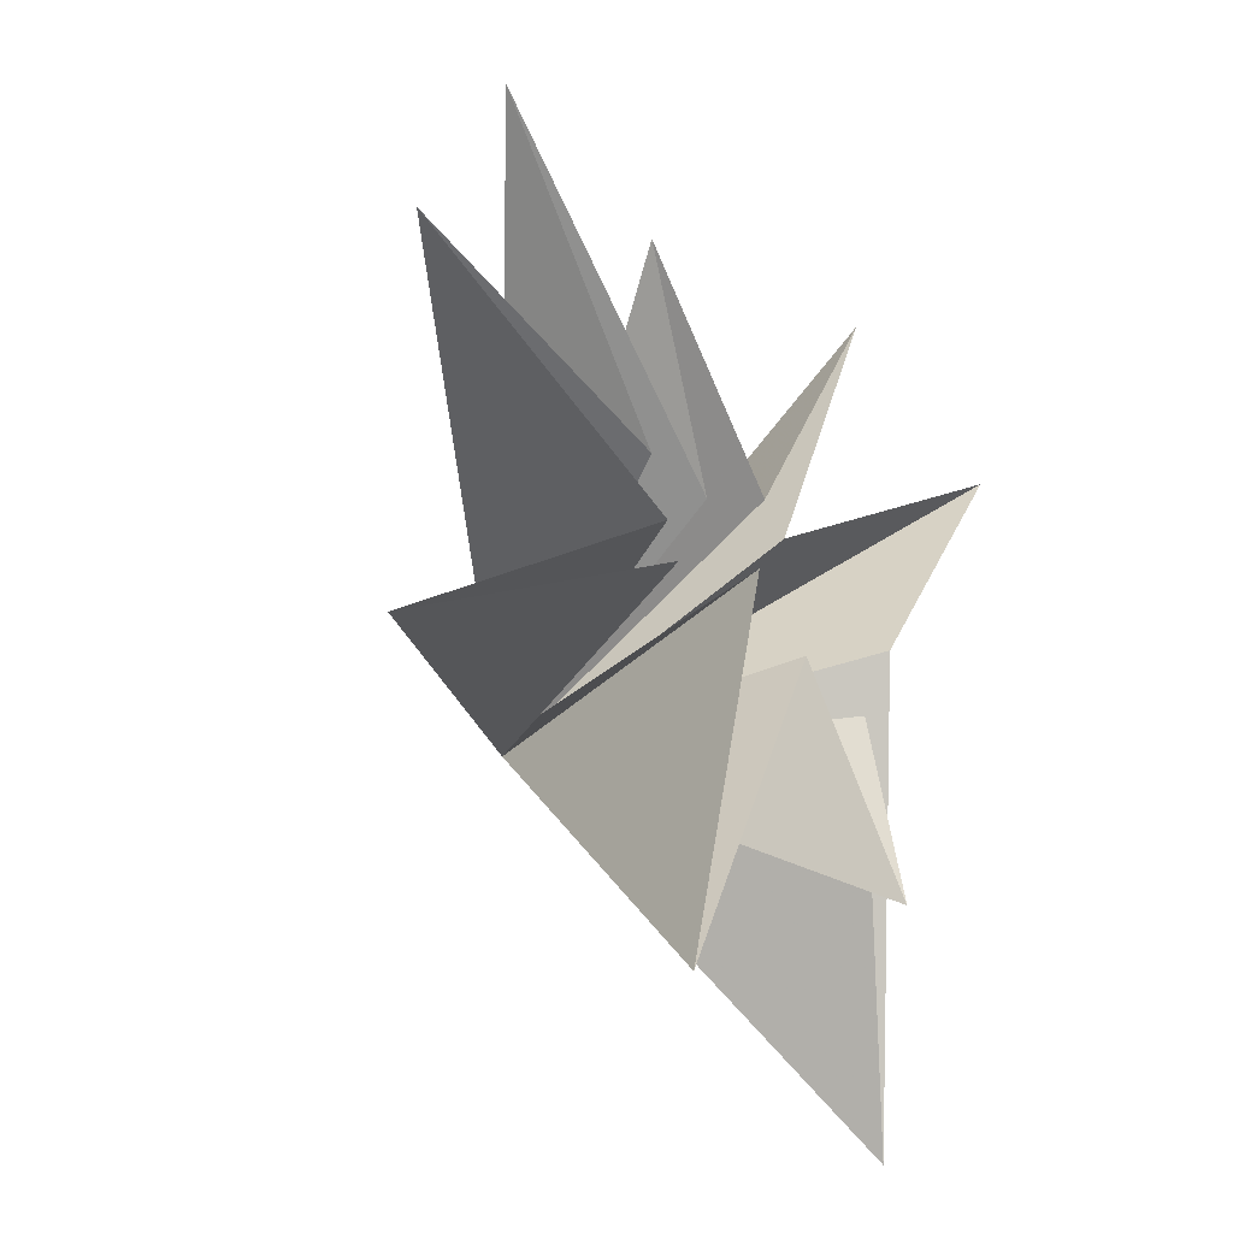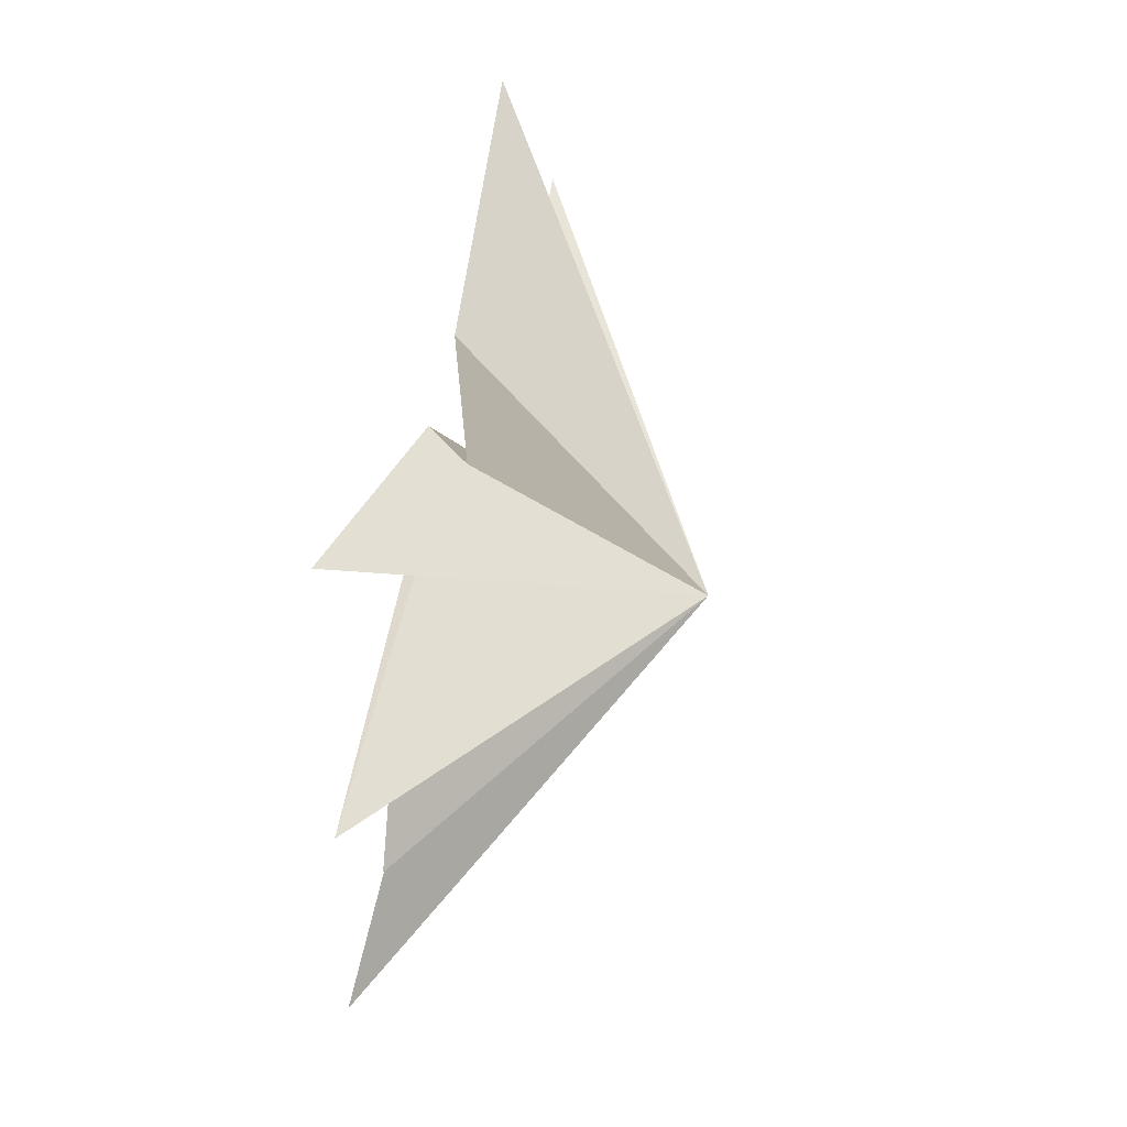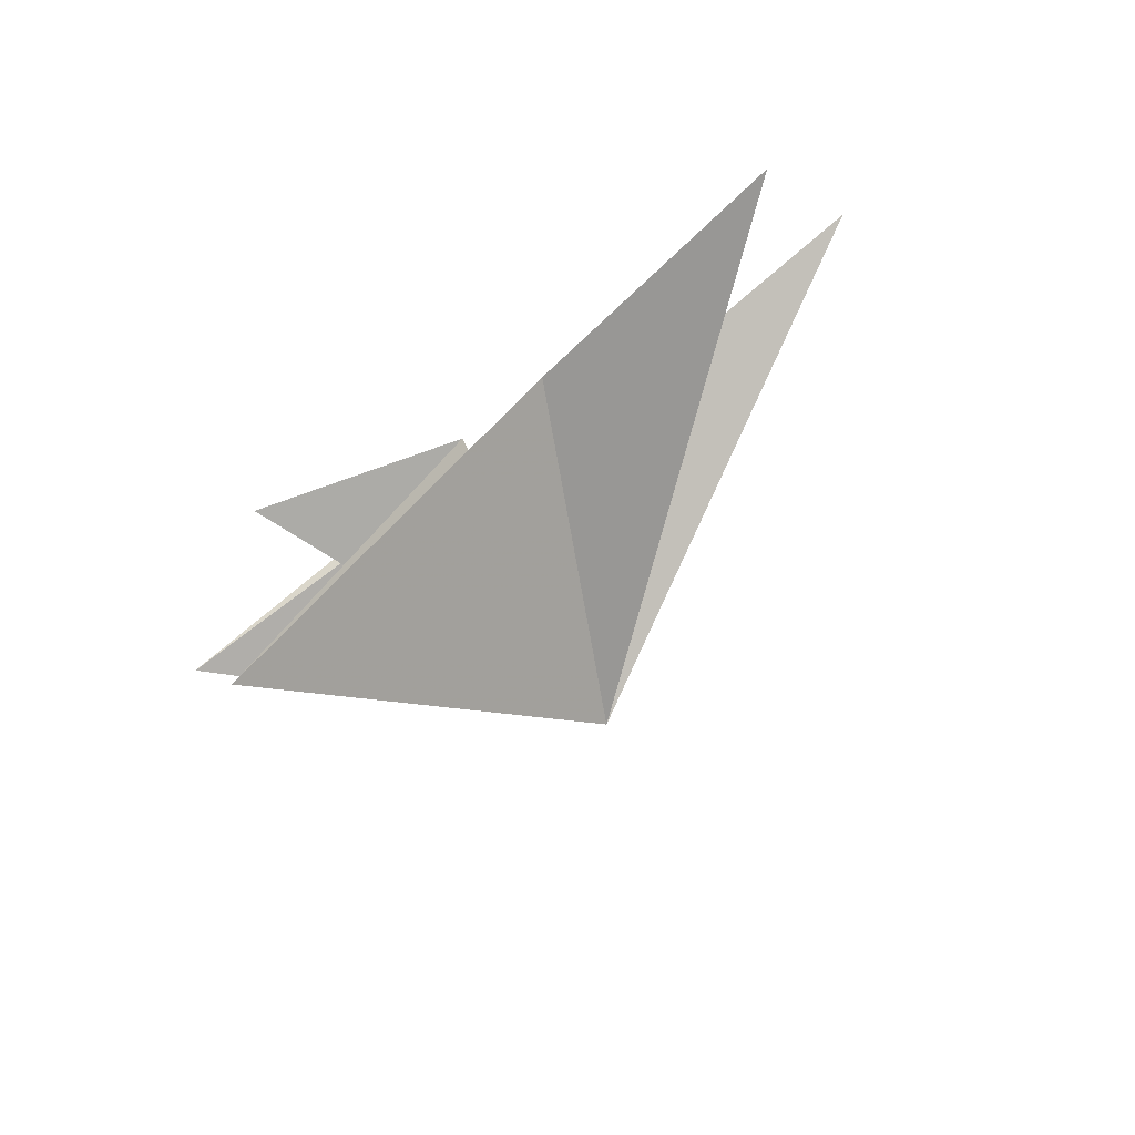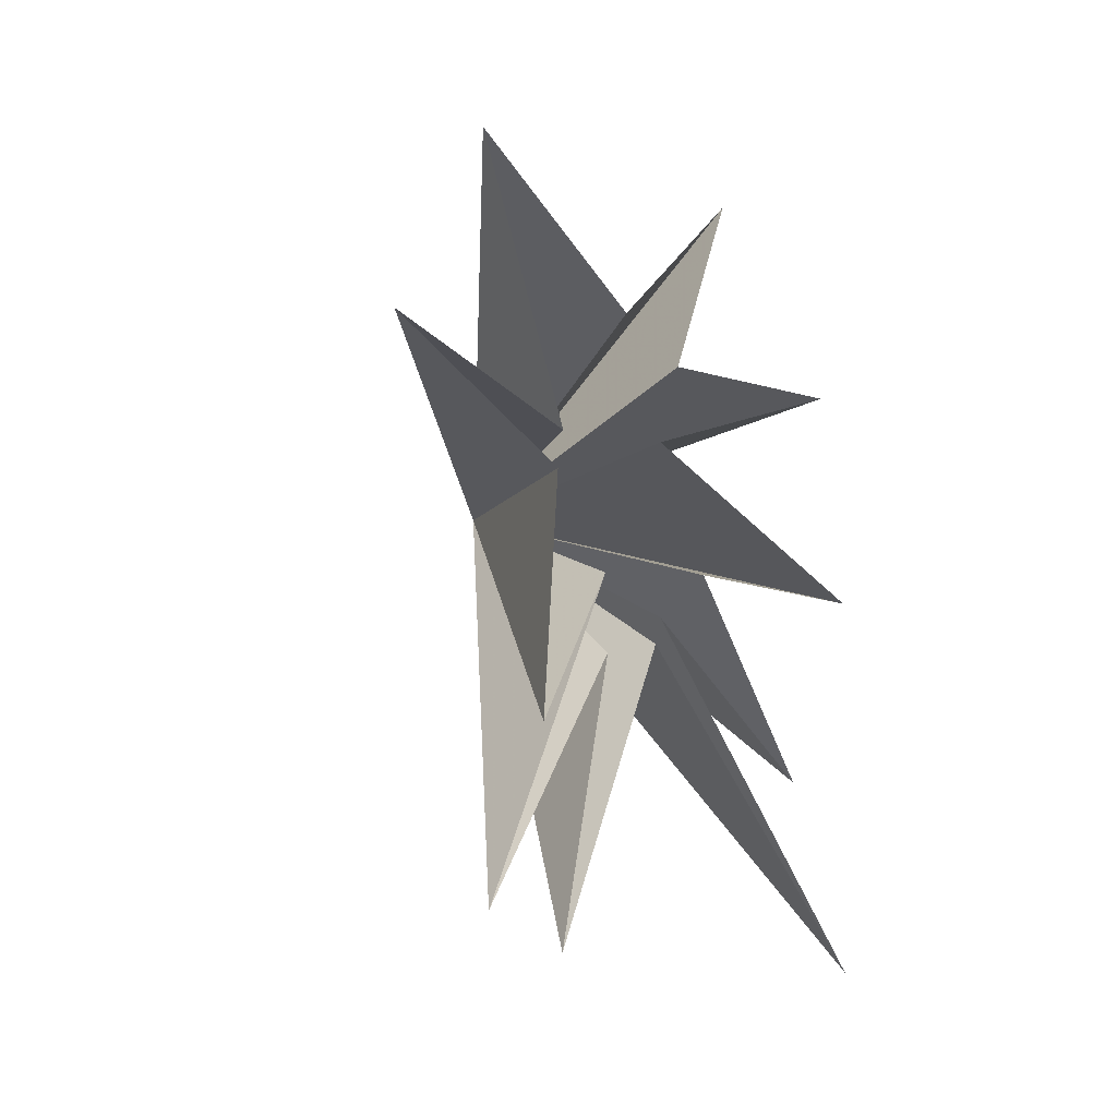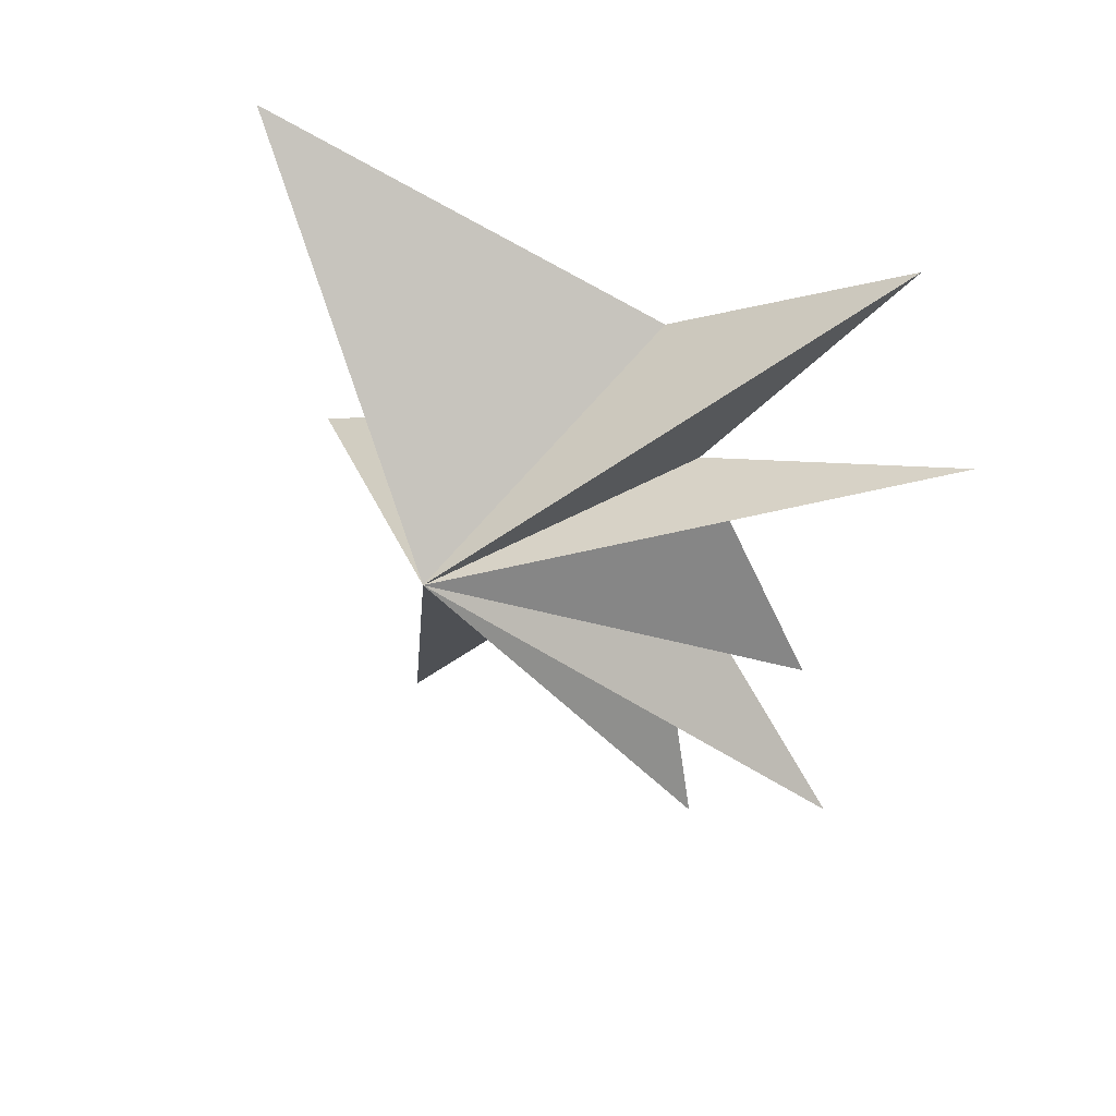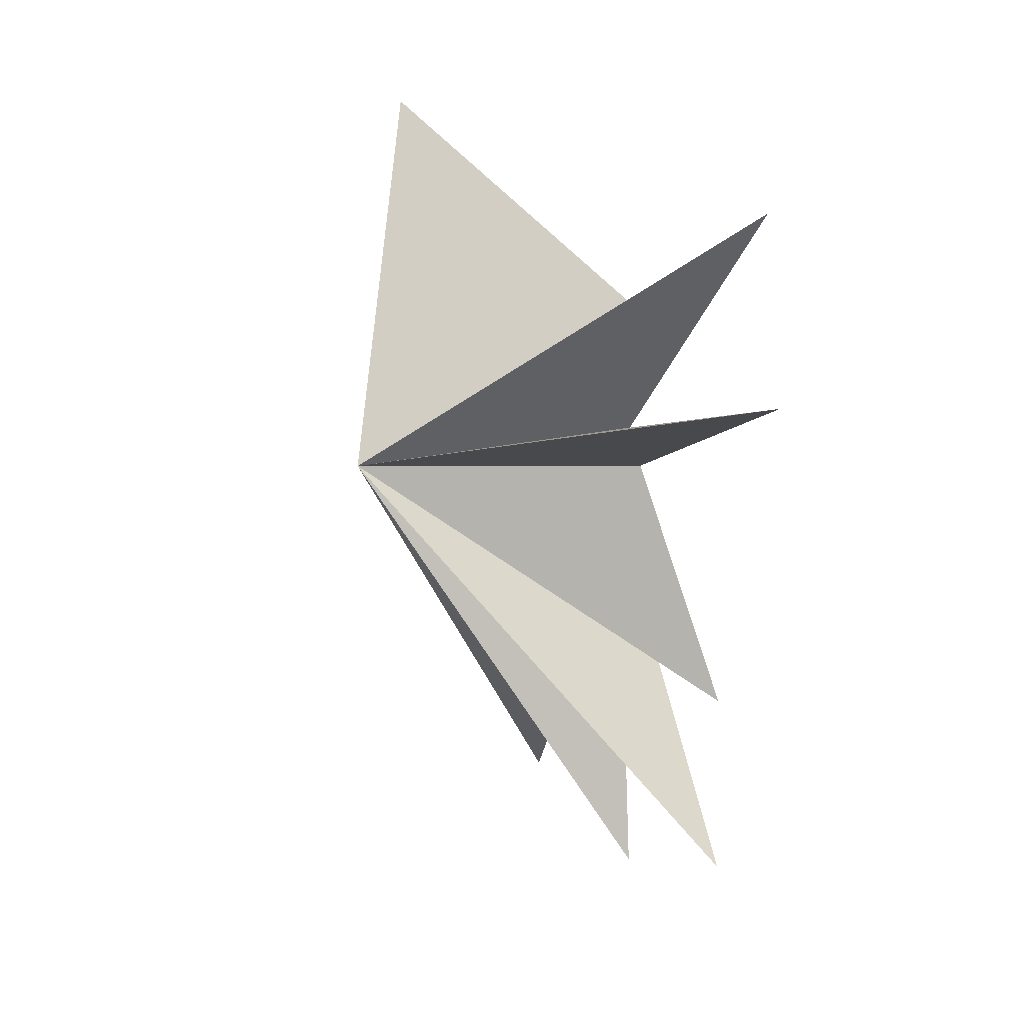
<metadata>
{"format":"obj","ext":"obj","renderer":"f3d","projection":"perspective","resolution":1024,"background":"white","views":[{"elev":-35.8,"azim":-143.2,"up":"+Y"},{"elev":45.2,"azim":18.9,"up":"+Z"},{"elev":78.3,"azim":61.2,"up":"+Z"},{"elev":-5.1,"azim":-138.9,"up":"+Z"},{"elev":38.9,"azim":124.1,"up":"+Z"},{"elev":14.8,"azim":161.6,"up":"+Z"}]}
</metadata>
<code>
v 0.02494 0.4971 -2.941
v 0.2301 1.758 -9.29
v -0.1459 -0.9449 -2.708
v -0.6044 -7.549 -10.31
v 0.06974 -1.379 -2.086
v 0.1823 -6.602 -5.796
v -1.051 -1.517 -1.2
v 0.4129 -9.158 -1.367
v -0.03902 -1.282 1.827
v -0.9611 -6.249 3.313
v -0.1807 -1.747 3.577
v 3.229 -8.009 8.962
v -0.3013 0.2261 4.49
v -1.158 5.761 7.312
v 0.3208 1.62 1.817
v -0.6534 7.707 3.43
v 0.1731 1.963 0.9498
v -1.142 3.905 -4.484
v 0.03387 0.5622 -1.208
v -0.7083 5.046 -8.206
v 6.169 -1.777 0.5411
f 21 3 2
f 2 1 21
f 20 19 21
f 3 21 4
f 6 5 21
f 21 7 6
f 8 7 21
f 21 5 4
f 21 13 12
f 21 1 20
f 21 9 8
f 9 21 10
f 11 10 21
f 11 21 12
f 13 21 14
f 18 21 19
f 15 21 16
f 21 17 16
f 15 14 21
f 17 21 18

</code>
